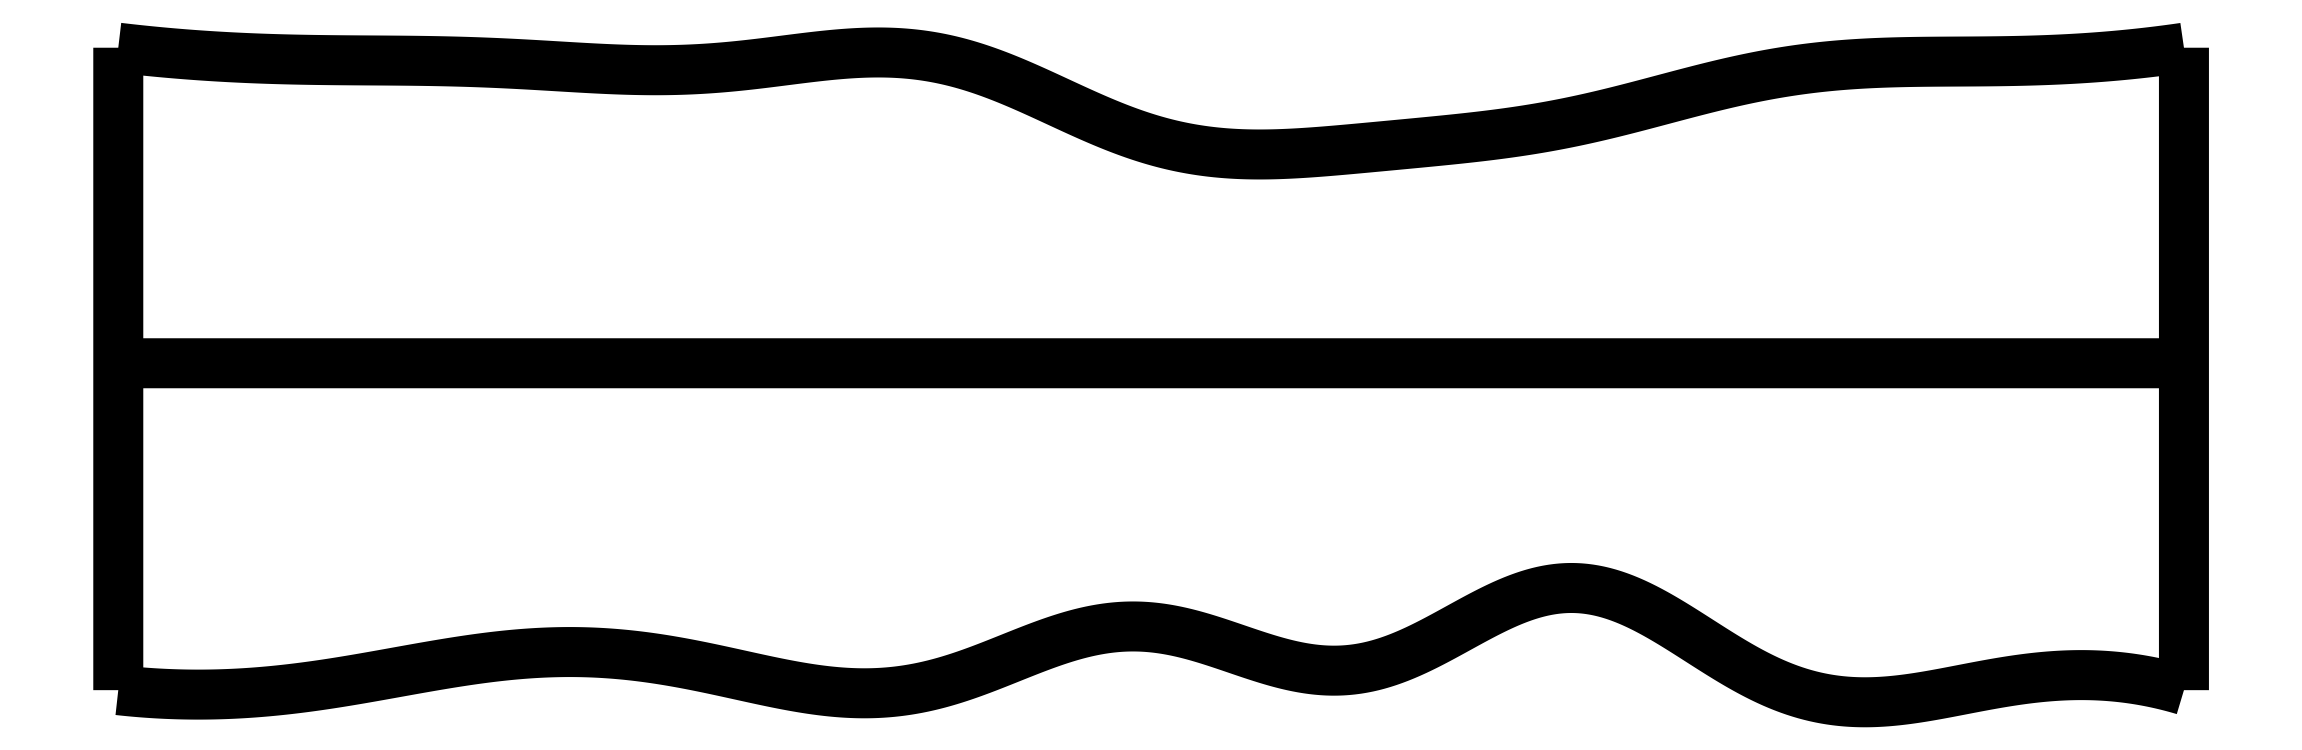
<metadata>
{"format":"dxf","ext":"dxf","renderer":"ezdxf+matplotlib","layout":"modelspace","background":"white","min_lineweight":24,"dpi":150}
</metadata>
<code>
0
SECTION
2
ENTITIES
0
SPLINE
8
0
70
4
71
5
72
16
73
10
74
0
42
1e-09
43
1e-10
44
1e-10
40
0
40
0
40
0
40
0
40
0
40
0
40
0.2
40
0.4
40
0.6
40
0.8
40
1
40
1
40
1
40
1
40
1
40
1
41
1
41
1
41
1
41
1
41
1
41
1
41
1
41
1
41
1
41
1
10
0
20
-0.055
30
0
10
0
20
0.0694
30
0
10
0
20
0.3182
30
0
10
0
20
0.6914
30
0
10
0
20
1.189
30
0
10
0
20
1.811
30
0
10
0
20
2.309
30
0
10
0
20
2.682
30
0
10
0
20
2.931
30
0
10
0
20
3.055
30
0
0
SPLINE
8
0
70
4
71
5
72
16
73
10
74
0
42
1e-09
43
1e-10
44
1e-10
40
0
40
0
40
0
40
0
40
0
40
0
40
0.2
40
0.4
40
0.6
40
0.8
40
1
40
1
40
1
40
1
40
1
40
1
41
1
41
1
41
1
41
1
41
1
41
1
41
1
41
1
41
1
41
1
10
10
20
-0.055
30
0
10
10
20
0.0694
30
0
10
10
20
0.3182
30
0
10
10
20
0.6914
30
0
10
10
20
1.189
30
0
10
10
20
1.811
30
0
10
10
20
2.309
30
0
10
10
20
2.682
30
0
10
10
20
2.931
30
0
10
10
20
3.055
30
0
0
SPLINE
8
0
70
4
71
5
72
16
73
10
74
0
42
1e-09
43
1e-10
44
1e-10
40
0
40
0
40
0
40
0
40
0
40
0
40
0.2
40
0.4
40
0.6
40
0.8
40
1
40
1
40
1
40
1
40
1
40
1
41
1
41
1
41
1
41
1
41
1
41
1
41
1
41
1
41
1
41
1
10
0
20
1.527
30
0
10
0.4
20
1.527
30
0
10
1.2
20
1.527
30
0
10
2.4
20
1.527
30
0
10
4
20
1.527
30
0
10
6
20
1.527
30
0
10
7.6
20
1.528
30
0
10
8.8
20
1.528
30
0
10
9.6
20
1.528
30
0
10
10
20
1.527
30
0
0
SPLINE
8
0
70
4
71
5
72
61
73
55
74
0
42
1e-09
43
1e-10
44
1e-10
40
0
40
0
40
0
40
0
40
0
40
0
40
0.02
40
0.04
40
0.06
40
0.08
40
0.1
40
0.12
40
0.14
40
0.16
40
0.18
40
0.2
40
0.22
40
0.24
40
0.26
40
0.28
40
0.3
40
0.32
40
0.34
40
0.36
40
0.38
40
0.4
40
0.42
40
0.44
40
0.46
40
0.48
40
0.5
40
0.52
40
0.54
40
0.56
40
0.58
40
0.6
40
0.62
40
0.64
40
0.66
40
0.68
40
0.7
40
0.72
40
0.74
40
0.76
40
0.78
40
0.8
40
0.82
40
0.84
40
0.86
40
0.88
40
0.9
40
0.92
40
0.94
40
0.96
40
0.98
40
1
40
1
40
1
40
1
40
1
40
1
41
1
41
1
41
1
41
1
41
1
41
1
41
1
41
1
41
1
41
1
41
1
41
1
41
1
41
1
41
1
41
1
41
1
41
1
41
1
41
1
41
1
41
1
41
1
41
1
41
1
41
1
41
1
41
1
41
1
41
1
41
1
41
1
41
1
41
1
41
1
41
1
41
1
41
1
41
1
41
1
41
1
41
1
41
1
41
1
41
1
41
1
41
1
41
1
41
1
41
1
41
1
41
1
41
1
41
1
41
1
10
0
20
-0.055
30
0
10
0.0405
20
-0.05952
30
0
10
0.1215
20
-0.06737
30
0
10
0.2428
20
-0.07559
30
0
10
0.4046
20
-0.07943
30
0
10
0.6065
20
-0.07257
30
0
10
0.8082
20
-0.05481
30
0
10
1.01
20
-0.02763
30
0
10
1.211
20
0.006415
30
0
10
1.412
20
0.0435
30
0
10
1.613
20
0.0791
30
0
10
1.814
20
0.1086
30
0
10
2.015
20
0.1277
30
0
10
2.216
20
0.1331
30
0
10
2.417
20
0.1233
30
0
10
2.618
20
0.09839
30
0
10
2.82
20
0.06074
30
0
10
3.023
20
0.01528
30
0
10
3.225
20
-0.03015
30
0
10
3.428
20
-0.0647
30
0
10
3.63
20
-0.0775
30
0
10
3.832
20
-0.06055
30
0
10
4.032
20
-0.01139
30
0
10
4.232
20
0.06365
30
0
10
4.431
20
0.1477
30
0
10
4.629
20
0.2198
30
0
10
4.828
20
0.2603
30
0
10
5.028
20
0.2568
30
0
10
5.228
20
0.2101
30
0
10
5.428
20
0.1385
30
0
10
5.629
20
0.06888
30
0
10
5.83
20
0.02888
30
0
10
6.03
20
0.03917
30
0
10
6.228
20
0.1047
30
0
10
6.426
20
0.2089
30
0
10
6.622
20
0.3229
30
0
10
6.816
20
0.4142
30
0
10
7.01
20
0.4551
30
0
10
7.202
20
0.4309
30
0
10
7.395
20
0.3485
30
0
10
7.589
20
0.2285
30
0
10
7.784
20
0.09835
30
0
10
7.98
20
-0.01442
30
0
10
8.179
20
-0.08943
30
0
10
8.38
20
-0.1208
30
0
10
8.583
20
-0.114
30
0
10
8.786
20
-0.08161
30
0
10
8.99
20
-0.03934
30
0
10
9.194
20
-0.002115
30
0
10
9.397
20
0.02007
30
0
10
9.599
20
0.02131
30
0
10
9.76
20
0.003192
30
0
10
9.88
20
-0.02156
30
0
10
9.96
20
-0.04303
30
0
10
10
20
-0.055
30
0
0
SPLINE
8
0
70
4
71
5
72
61
73
55
74
0
42
1e-09
43
1e-10
44
1e-10
40
0
40
0
40
0
40
0
40
0
40
0
40
0.02
40
0.04
40
0.06
40
0.08
40
0.1
40
0.12
40
0.14
40
0.16
40
0.18
40
0.2
40
0.22
40
0.24
40
0.26
40
0.28
40
0.3
40
0.32
40
0.34
40
0.36
40
0.38
40
0.4
40
0.42
40
0.44
40
0.46
40
0.48
40
0.5
40
0.52
40
0.54
40
0.56
40
0.58
40
0.6
40
0.62
40
0.64
40
0.66
40
0.68
40
0.7
40
0.72
40
0.74
40
0.76
40
0.78
40
0.8
40
0.82
40
0.84
40
0.86
40
0.88
40
0.9
40
0.92
40
0.94
40
0.96
40
0.98
40
1
40
1
40
1
40
1
40
1
40
1
41
1
41
1
41
1
41
1
41
1
41
1
41
1
41
1
41
1
41
1
41
1
41
1
41
1
41
1
41
1
41
1
41
1
41
1
41
1
41
1
41
1
41
1
41
1
41
1
41
1
41
1
41
1
41
1
41
1
41
1
41
1
41
1
41
1
41
1
41
1
41
1
41
1
41
1
41
1
41
1
41
1
41
1
41
1
41
1
41
1
41
1
41
1
41
1
41
1
41
1
41
1
41
1
41
1
41
1
41
1
10
0
20
3.055
30
0
10
0.04005
20
3.05
30
0
10
0.1202
20
3.041
30
0
10
0.2404
20
3.029
30
0
10
0.4009
20
3.016
30
0
10
0.6017
20
3.005
30
0
10
0.8028
20
2.998
30
0
10
1.004
20
2.995
30
0
10
1.205
20
2.993
30
0
10
1.406
20
2.992
30
0
10
1.607
20
2.99
30
0
10
1.808
20
2.983
30
0
10
2.009
20
2.973
30
0
10
2.209
20
2.96
30
0
10
2.409
20
2.949
30
0
10
2.61
20
2.944
30
0
10
2.811
20
2.949
30
0
10
3.013
20
2.966
30
0
10
3.216
20
2.992
30
0
10
3.418
20
3.019
30
0
10
3.62
20
3.036
30
0
10
3.82
20
3.033
30
0
10
4.018
20
3.002
30
0
10
4.214
20
2.942
30
0
10
4.408
20
2.86
30
0
10
4.602
20
2.768
30
0
10
4.797
20
2.679
30
0
10
4.993
20
2.607
30
0
10
5.191
20
2.559
30
0
10
5.391
20
2.537
30
0
10
5.592
20
2.536
30
0
10
5.795
20
2.548
30
0
10
5.997
20
2.567
30
0
10
6.2
20
2.586
30
0
10
6.401
20
2.604
30
0
10
6.601
20
2.625
30
0
10
6.8
20
2.651
30
0
10
6.999
20
2.686
30
0
10
7.197
20
2.73
30
0
10
7.396
20
2.782
30
0
10
7.594
20
2.835
30
0
10
7.793
20
2.886
30
0
10
7.992
20
2.928
30
0
10
8.192
20
2.959
30
0
10
8.393
20
2.977
30
0
10
8.594
20
2.986
30
0
10
8.795
20
2.988
30
0
10
8.996
20
2.988
30
0
10
9.197
20
2.99
30
0
10
9.399
20
2.997
30
0
10
9.599
20
3.009
30
0
10
9.76
20
3.024
30
0
10
9.88
20
3.038
30
0
10
9.96
20
3.049
30
0
10
10
20
3.055
30
0
0
ENDSEC
0
EOF

</code>
